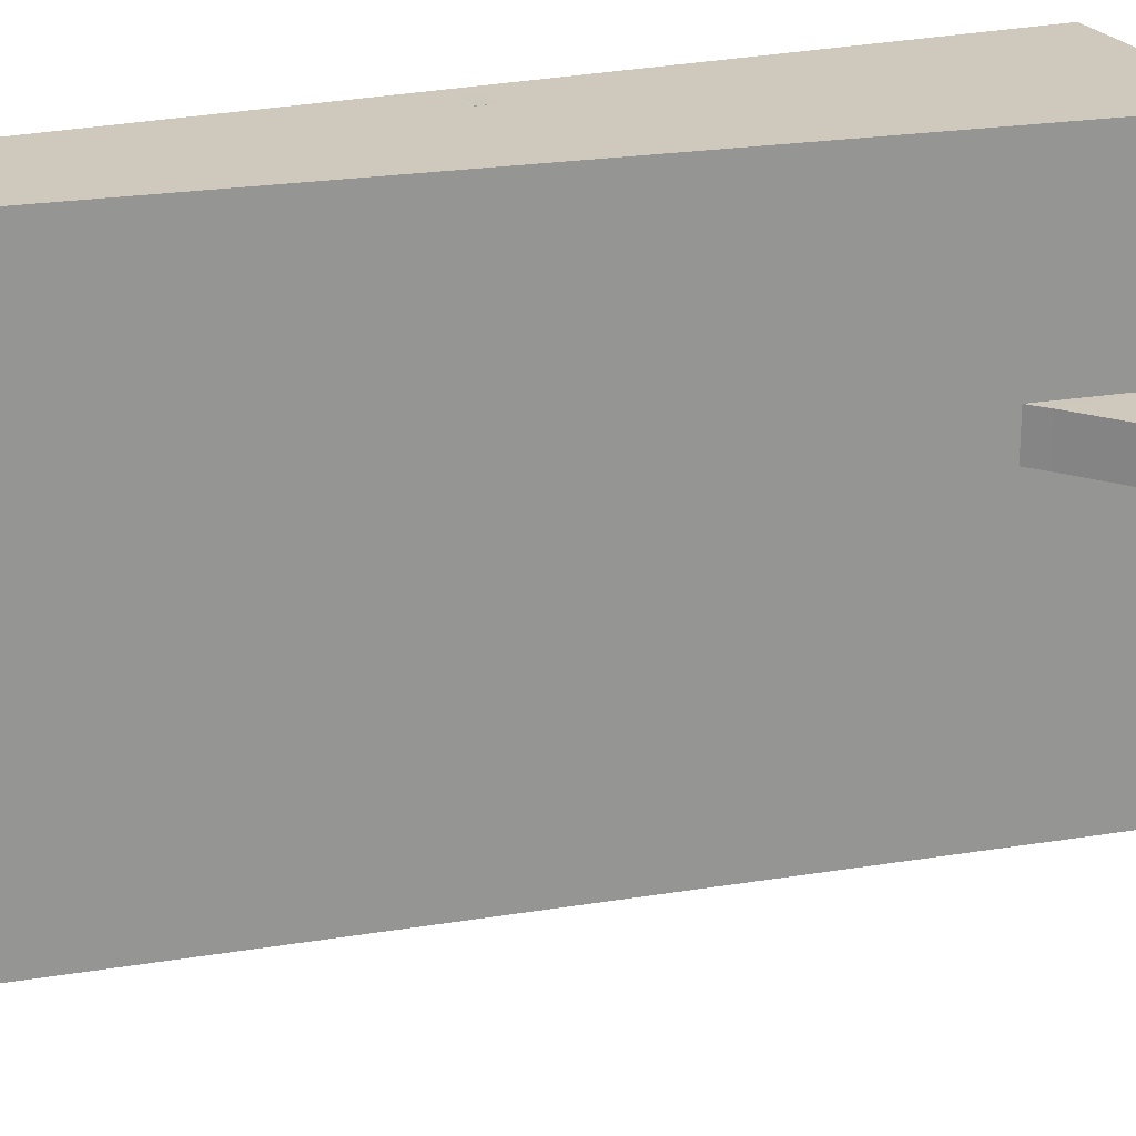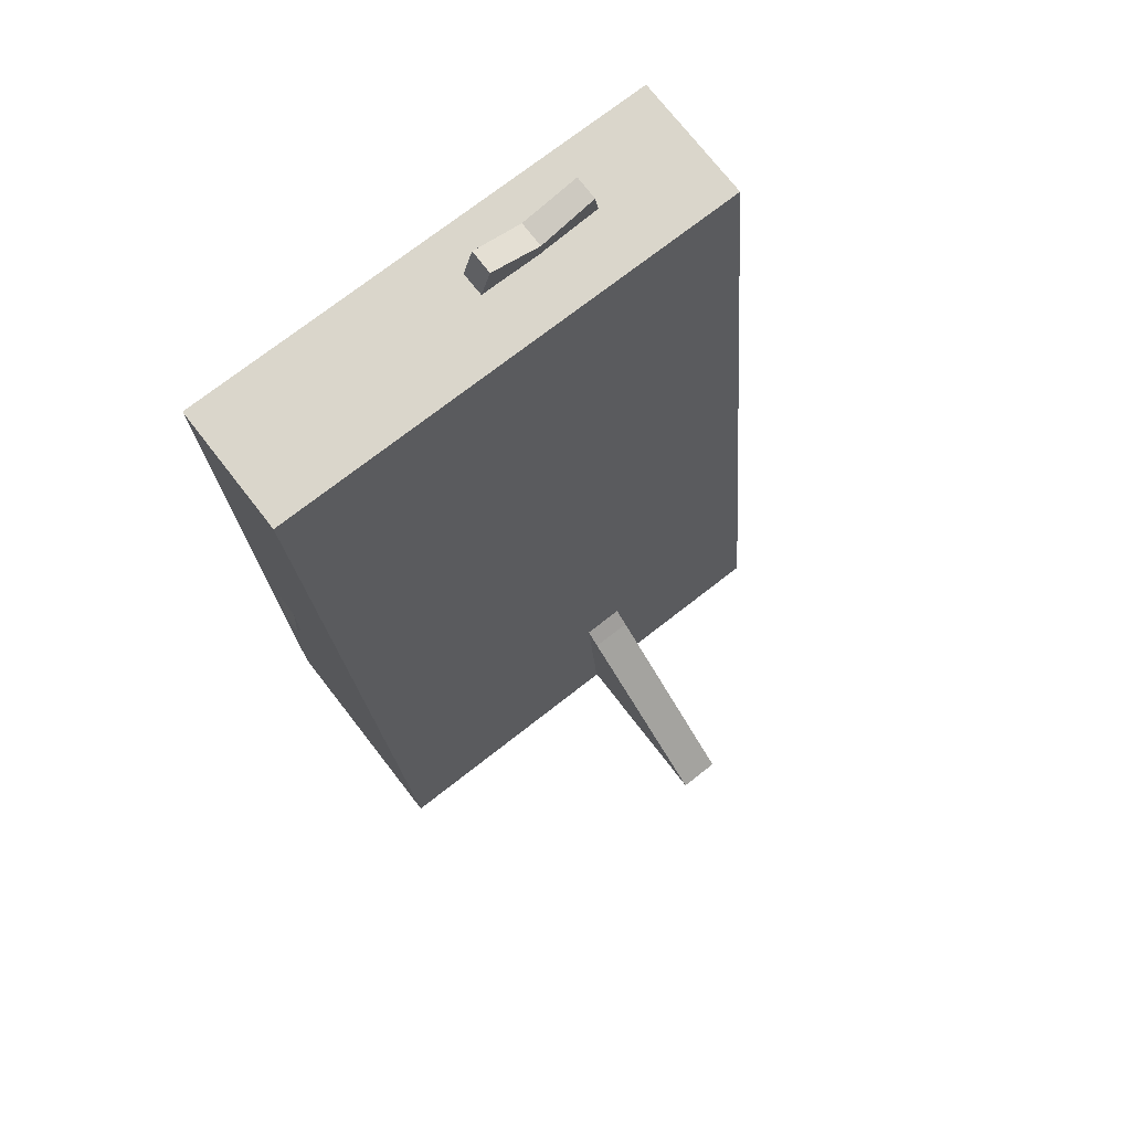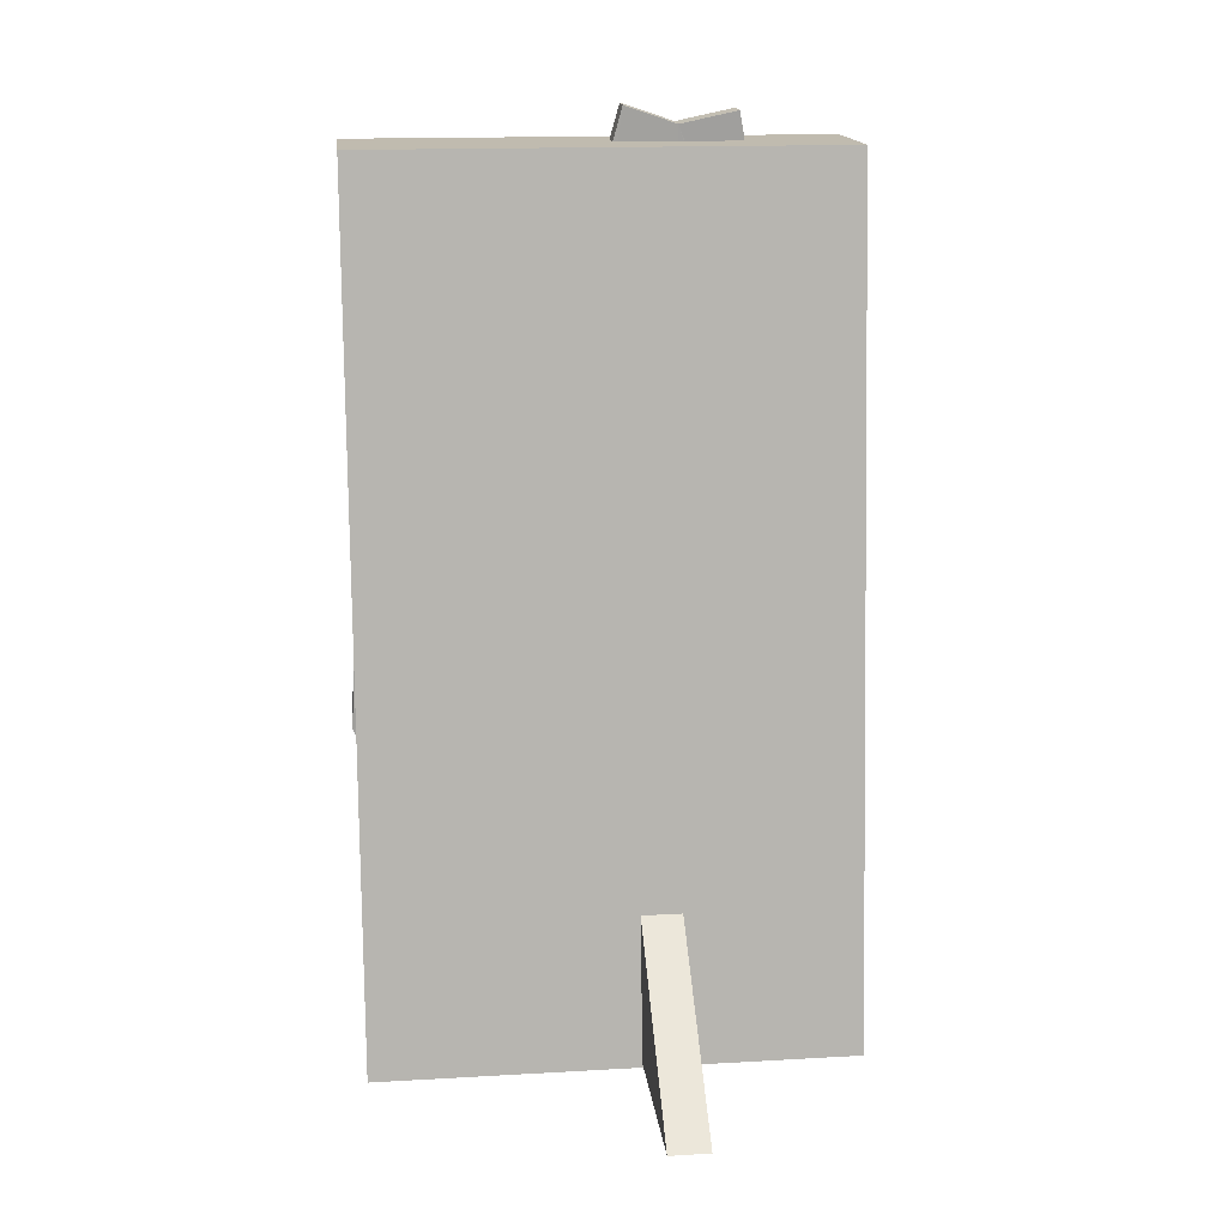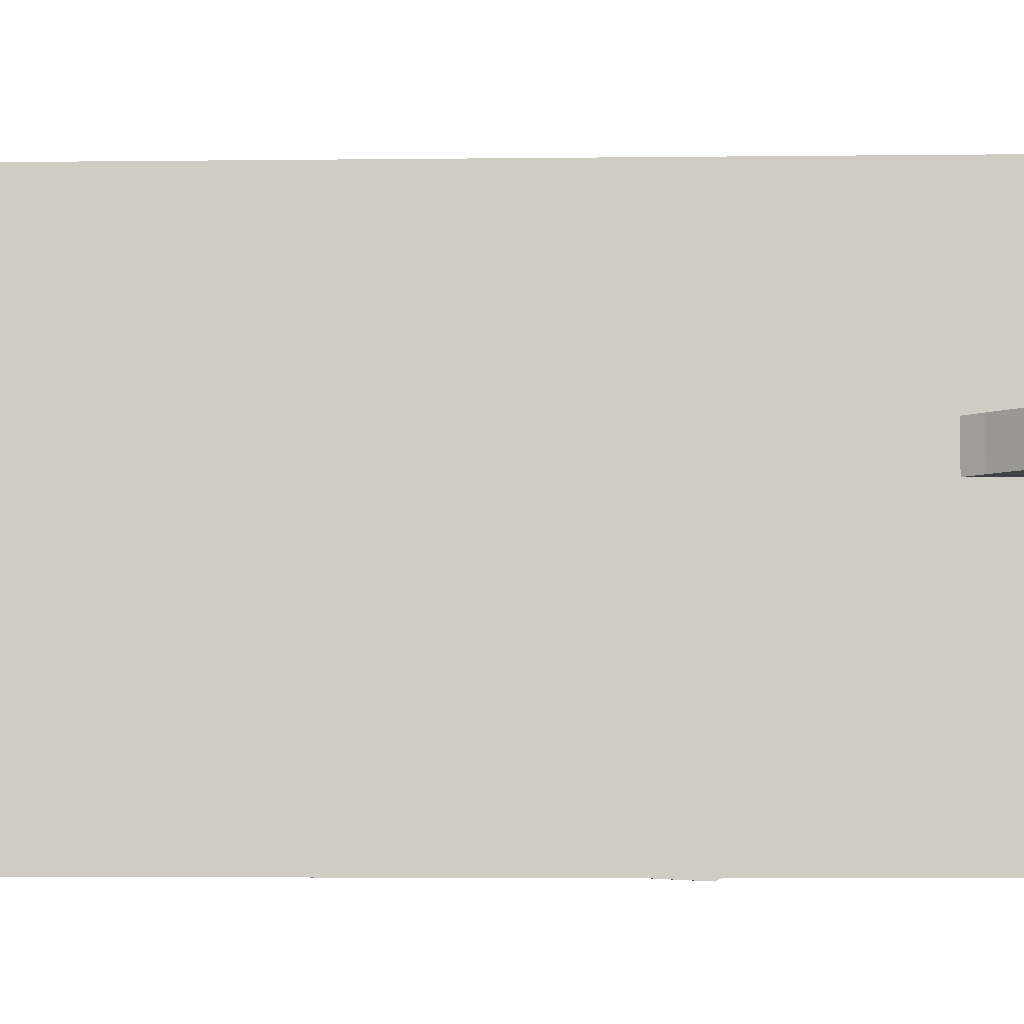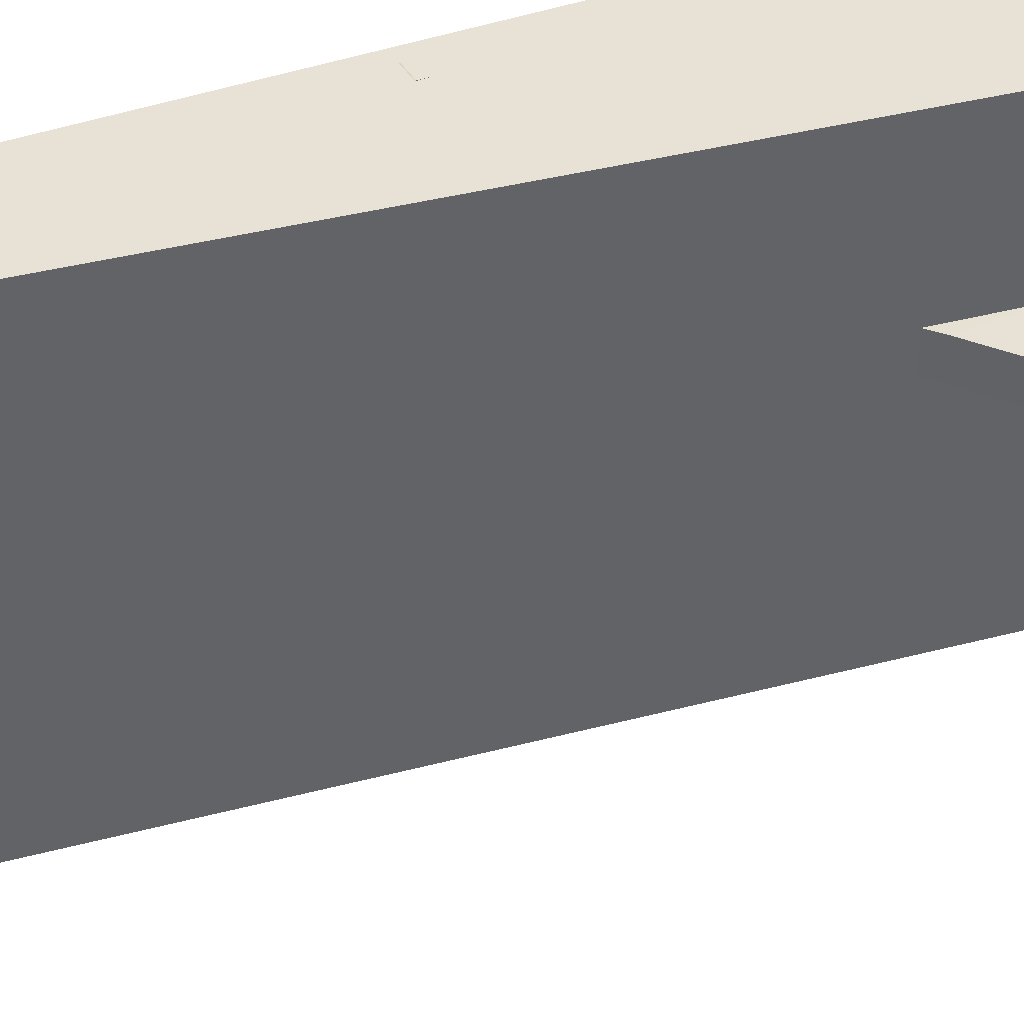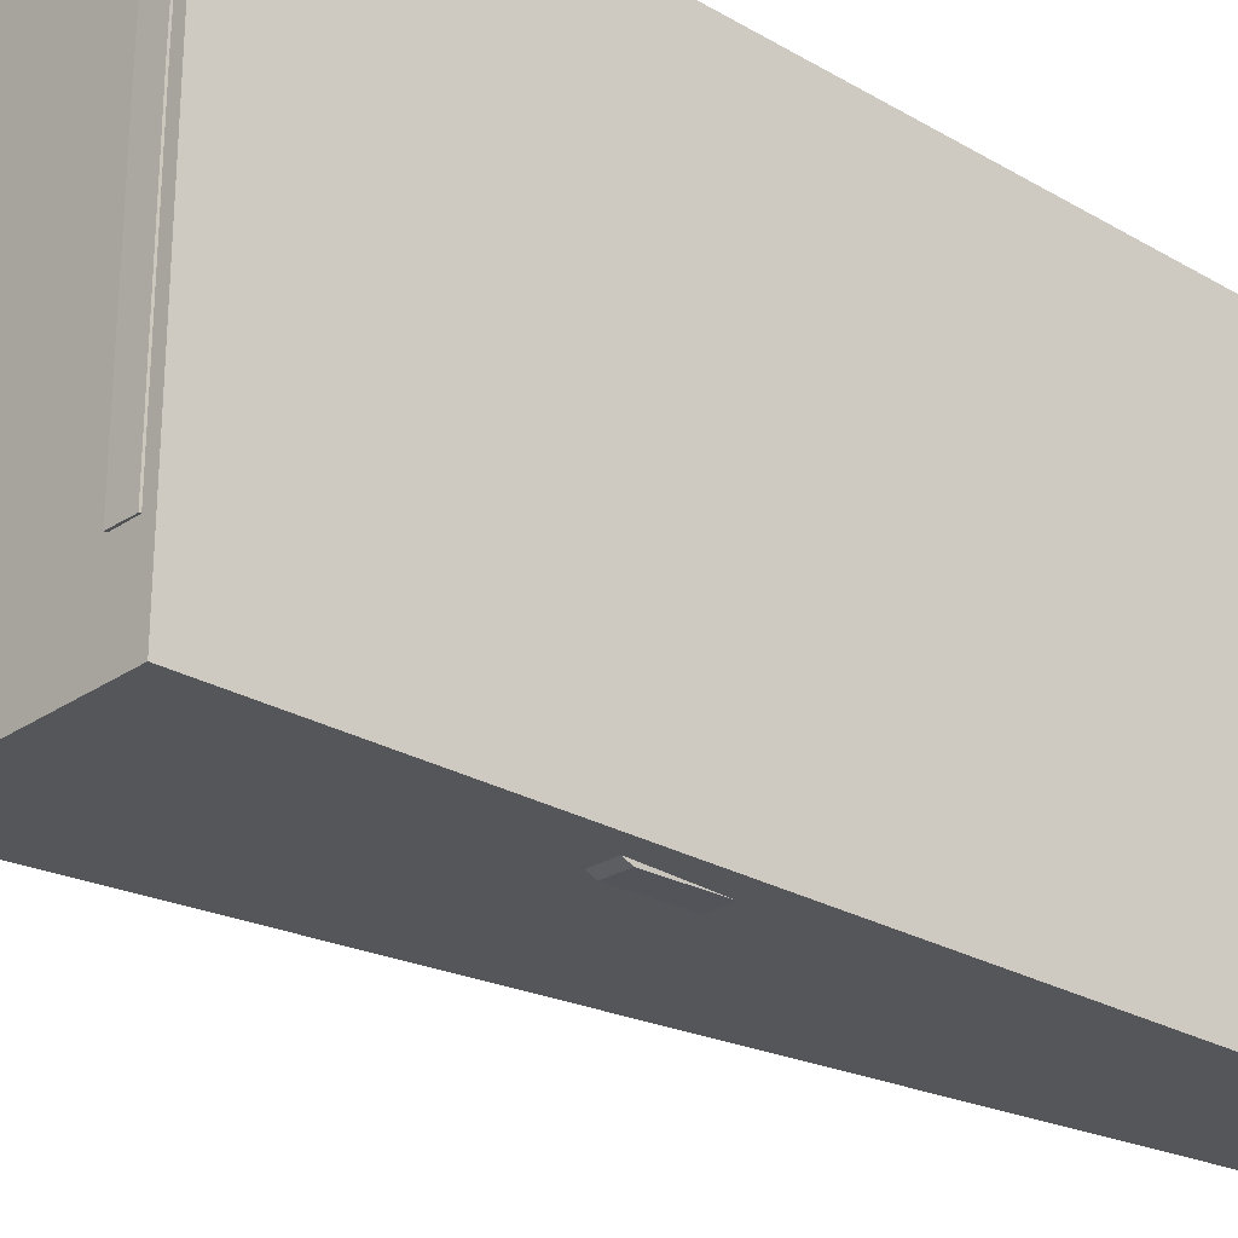
<metadata>
{"format":"obj","ext":"obj","renderer":"f3d","projection":"perspective","resolution":1024,"background":"white","views":[{"elev":22.4,"azim":-112.8,"up":"+Z"},{"elev":74.0,"azim":-127.9,"up":"+Y"},{"elev":16.1,"azim":-96.7,"up":"+Y"},{"elev":-6.2,"azim":-94.7,"up":"+Z"},{"elev":40.1,"azim":-114.7,"up":"+Z"},{"elev":-26.0,"azim":47.4,"up":"+Z"}]}
</metadata>
<code>
o Cube
v 14.88 -29.51 -3.485
v 15.98 -59.92 -3.485
v 14.88 -29.51 4.485
v 15.98 -59.92 4.485
v -21.24 -60.57 -3.312
v -19.31 -87.24 -3.312
v -21.24 -60.57 4.882
v -19.31 -87.24 4.882
v -55.7 -88.06 -3.312
v 19.68 -29.34 -3.485
v -55.7 -88.06 4.882
v 20.78 -59.75 -3.485
v 19.68 -29.34 4.485
v 20.78 -59.75 4.485
v 15.22 0.7414 40.15
v 16.31 -59.91 39
v 20.02 0.9139 40.15
v 21.11 -59.74 39
v 14.88 -29.51 -56.68
v 15.98 -59.92 -44.45
v 19.68 -29.34 -56.68
v 20.78 -59.75 -44.45
v 10.17 91.29 -3.485
v 10.17 87.76 6.9
v 14.97 91.46 -3.485
v 15.27 87.93 6.9
v 10.5 90.16 18.46
v 15.3 90.33 18.46
v 12.44 14.7 -54.52
v 17.24 14.87 -54.52
v 17 -88.53 -41.44
v 17 -88.53 4.485
v 21.8 -88.36 -41.44
v 21.8 -88.36 4.485
v 17.34 -88.52 28.65
v 22.14 -88.35 28.65
v 16.36 -70.74 -38.69
v 21.16 -70.56 -38.69
v 16.1 60.44 -7.65
v 11.3 60.27 -7.65
v 19.21 26.6 31.49
v 12.32 54.93 19.46
v 17.12 55.1 19.46
v 14.41 26.43 31.49
v 11.91 68.4 22.56
v 16.71 68.57 22.56
v 12.64 47.1 24.8
v 17.44 47.27 24.8
v 14.36 18.78 31.04
v 19.16 18.95 31.04
v 11.04 69.88 -9.445
v 15.84 70.05 -9.445
v 12.13 24.43 -48.88
v 16.93 24.61 -48.88
v 12.05 25.47 -32.92
v 16.85 25.64 -32.92
v 17.14 51.91 -17.15
v 12.34 51.74 -17.15
f 5 3 1
f 4 7 8
f 5 11 7
f 6 4 8
f 16 36 18
f 5 2 6
f 10 14 12
f 5 6 9
f 8 7 11
f 8 9 6
f 10 56 39
f 2 37 31
f 47 43 42
f 15 18 17
f 3 16 15
f 13 43 41
f 13 18 14
f 19 22 20
f 1 20 2
f 4 35 16
f 10 22 21
f 24 25 23
f 26 27 28
f 19 30 21
f 49 42 24
f 1 24 23
f 1 40 55
f 10 26 13
f 34 35 32
f 31 34 32
f 31 38 33
f 12 34 33
f 2 32 4
f 12 38 22
f 14 36 34
f 20 38 37
f 53 30 29
f 45 28 27
f 50 44 49
f 43 45 42
f 44 48 47
f 15 50 49
f 51 39 40
f 25 51 23
f 58 56 55
f 56 53 55
f 39 58 40
f 5 7 3
f 4 3 7
f 5 9 11
f 6 2 4
f 16 35 36
f 5 1 2
f 10 13 14
f 8 11 9
f 10 21 30
f 30 54 56
f 56 57 39
f 39 52 25
f 10 30 56
f 39 25 10
f 2 20 37
f 47 48 43
f 15 16 18
f 3 4 16
f 50 17 13
f 13 26 28
f 28 46 43
f 43 48 41
f 41 50 13
f 13 28 43
f 13 17 18
f 19 21 22
f 1 19 20
f 4 32 35
f 10 12 22
f 24 26 25
f 26 24 27
f 19 29 30
f 3 15 49
f 49 44 47
f 42 45 27
f 49 47 42
f 24 3 49
f 42 27 24
f 1 3 24
f 29 19 1
f 23 51 40
f 40 58 55
f 55 53 29
f 1 23 40
f 55 29 1
f 10 25 26
f 34 36 35
f 31 33 34
f 31 37 38
f 12 14 34
f 2 31 32
f 12 33 38
f 14 18 36
f 20 22 38
f 53 54 30
f 45 46 28
f 50 41 44
f 43 46 45
f 44 41 48
f 15 17 50
f 51 52 39
f 25 52 51
f 58 57 56
f 56 54 53
f 39 57 58
o UCX_Cube.001
v -21.7 -88.02 40.09
v -1.316 84.59 40.09
v -21.7 -88.02 -55.99
v -1.316 84.59 -55.99
v 23.95 -88.02 40.09
v 23.95 84.59 40.09
v 23.95 -88.02 -55.99
v 23.95 84.59 -55.99
f 60 61 59
f 62 65 61
f 66 63 65
f 63 60 59
f 65 59 61
f 62 64 66
f 60 62 61
f 62 66 65
f 66 64 63
f 63 64 60
f 65 63 59
f 62 60 64

</code>
